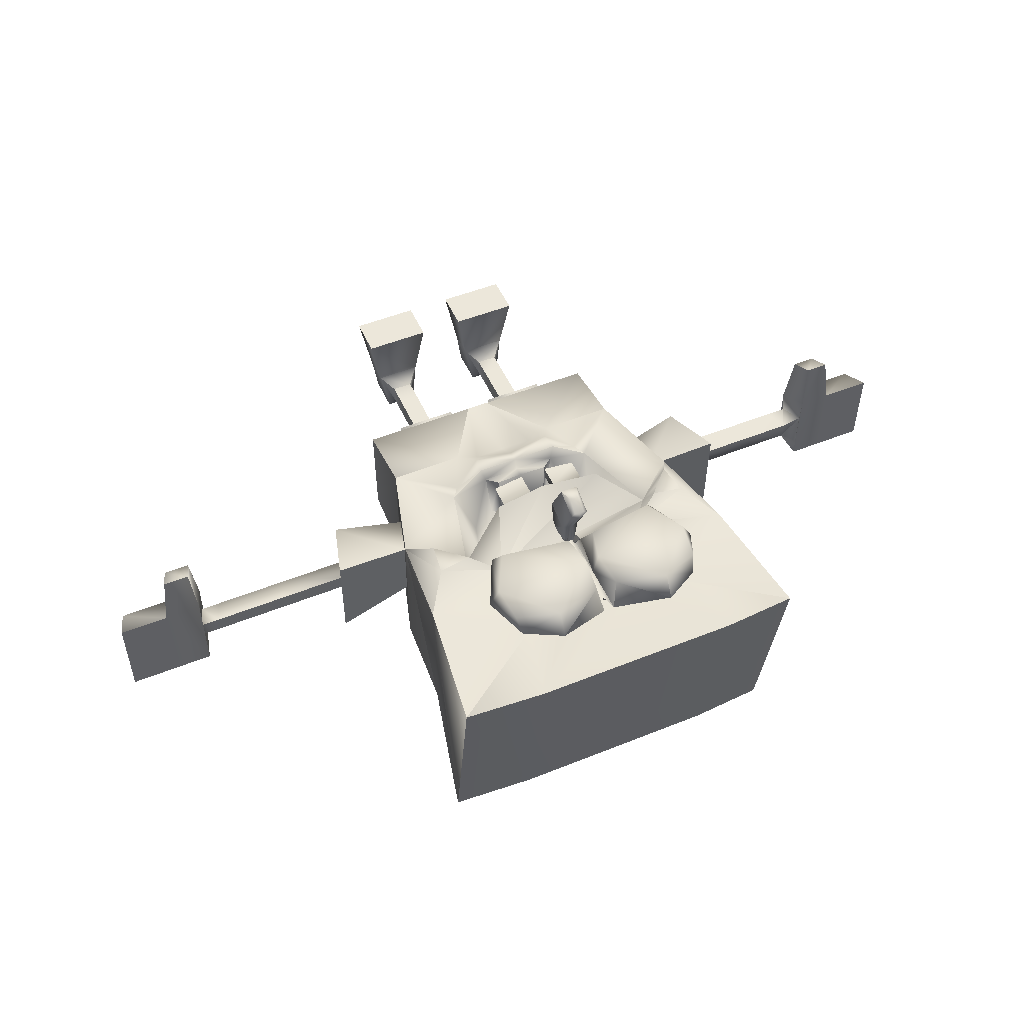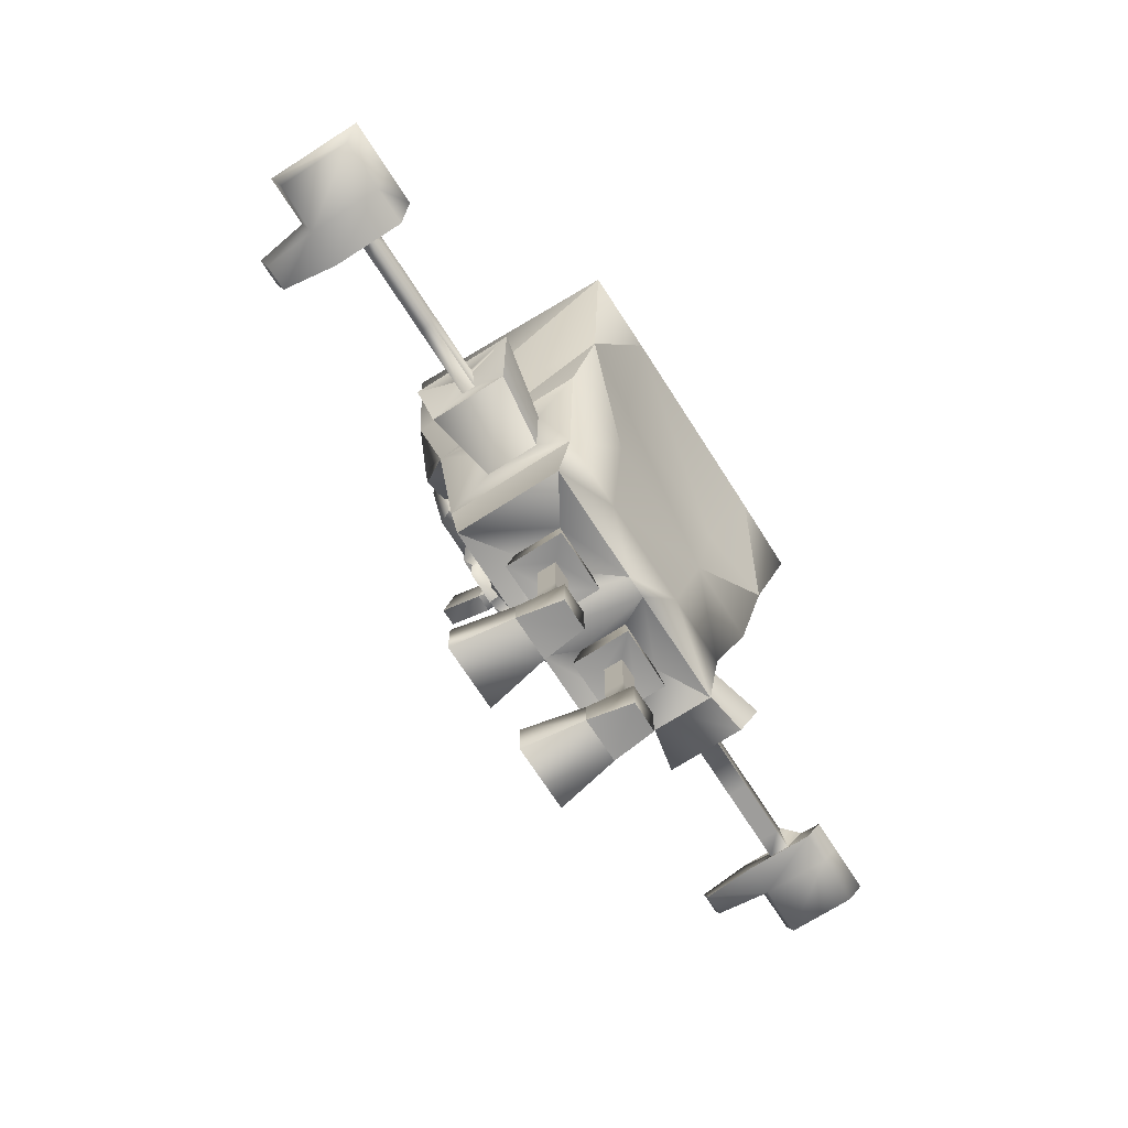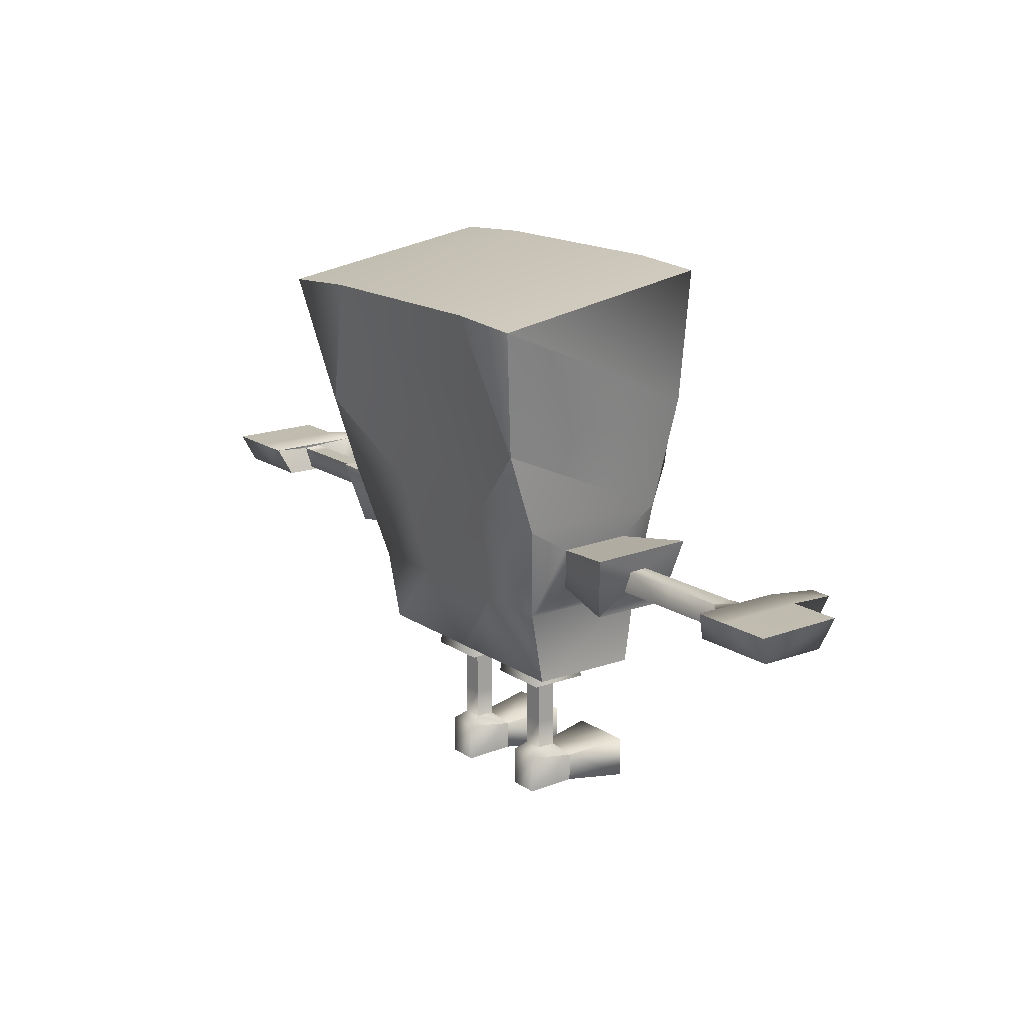
<metadata>
{"format":"obj","ext":"obj","renderer":"f3d","projection":"perspective","resolution":1024,"background":"white","views":[{"elev":50.7,"azim":156.3,"up":"+Z"},{"elev":-70.6,"azim":122.8,"up":"+Y"},{"elev":16.1,"azim":-126.4,"up":"+Y"}]}
</metadata>
<code>
v -2.066 3.963 0.6936
v -0.7616 3.963 0.6904
v 1.161 3.963 0.6828
v 2.484 3.963 0.6796
v -2.072 3.963 -1.608
v -0.7671 3.963 -1.611
v 1.155 3.963 -1.616
v 2.479 3.963 -1.619
v -3.021 9.902 1.043
v -1.698 9.994 1.038
v 1.976 9.994 1.029
v 3.458 9.902 1.027
v -3.03 9.265 -2.847
v -1.707 9.357 -2.853
v 1.966 9.357 -2.861
v 3.448 9.265 -2.863
v -2.543 5.708 0.6947
v -1.719 6.436 0.6928
v 2.016 6.468 0.6808
v 2.966 5.708 0.6785
v 2.96 5.647 -1.989
v 1.435 5.782 -1.989
v -1.077 5.725 -1.981
v -2.55 5.647 -1.976
v -2.746 7.621 1.061
v -1.257 7.049 0.8976
v 1.545 7.049 0.8908
v 3.171 7.626 1.086
v 2.959 7.039 -2.444
v 1.538 7.473 -2.221
v -1.265 7.473 -2.215
v -2.551 7.043 -2.429
v 0.2059 3.963 0.4985
v 0.1818 5.892 1.435
v -0.8646 6.016 1.434
v -0.3834 3.963 0.4999
v 0.7402 3.963 0.4972
v 1.154 6.031 1.429
v -1.192 4.884 0.6915
v -0.5931 4.67 0.9503
v 0.2024 4.622 0.8723
v 0.9641 4.676 0.9468
v 1.621 4.892 0.6817
v -1.079 4.636 0.6912
v -0.558 4.354 0.9286
v 0.2049 4.412 0.8504
v 0.9292 4.382 0.9299
v 1.476 4.686 0.6821
v -1.262 6.254 -0.4132
v 1.523 6.162 -0.4198
v -1.035 5.587 -0.3281
v 1.375 5.569 -0.3369
v 0.1827 5.972 -0.3719
v -0.6234 6.067 -0.3918
v 1.039 6.09 -0.3927
v -0.8728 5.112 -0.2409
v -0.423 4.797 -0.2311
v 0.1966 4.763 -0.2275
v 0.7882 4.796 -0.2338
v 1.254 5.084 -0.2455
v -1.338 8.494 0.8219
v 1.626 8.494 0.8147
v 0.1439 7.049 0.8942
v 0.1423 8.494 1.07
v 0.02857 7.268 1.319
v 0.05594 8.799 1.07
v -1.556 8.799 1.277
v -1.485 7.117 1.392
v 0.2517 8.799 1.069
v 0.2568 7.268 1.319
v 1.775 7.117 1.384
v 1.888 8.799 1.269
v -0.1012 7.505 1.716
v -0.0417 8.639 1.592
v -1.623 8.639 1.596
v -1.339 7.271 1.65
v 0.3472 8.639 1.591
v 0.3885 7.505 1.715
v 1.631 7.271 1.643
v 1.948 8.639 1.587
v 0.1431 6.401 0.5625
v 0.1423 7.05 1.07
v 0.05594 7.064 1.07
v 0.05542 6.504 0.9278
v 0.2281 6.504 0.9274
v 0.2286 7.064 1.069
v 0.1457 7.086 1.521
v 0.3017 6.56 1.701
v 0.3016 7.033 1.539
v -0.01004 7.033 1.54
v -0.00996 6.56 1.702
v 0.3036 6.954 2.48
v 0.3034 7.414 2.259
v 0.1474 7.464 2.235
v -0.008297 7.414 2.259
v -0.008077 6.954 2.481
v 0.231 7.192 2.473
v 0.2308 7.406 2.306
v 0.1475 7.43 2.287
v 0.06436 7.406 2.306
v 0.0646 7.192 2.474
v 0.1835 5.932 1.066
v -0.7427 6.041 1.056
v 1.168 6.06 1.053
v -0.5378 5.966 1.147
v -0.05071 5.908 1.152
v -0.05163 5.887 1.346
v -0.6019 5.952 1.346
v 0.4318 5.912 1.151
v 0.9494 5.98 1.144
v 1.016 5.964 1.342
v 0.4308 5.891 1.345
v -0.5378 5.525 1.147
v -0.05071 5.468 1.152
v -0.05163 5.447 1.346
v -0.6019 5.512 1.346
v 0.4318 5.472 1.151
v 0.9494 5.54 1.144
v 1.016 5.524 1.342
v 0.4308 5.451 1.345
v 2.302 6.612 1.258
v 2.611 6.302 1.222
v 2.689 6.874 1.254
v 2.104 6.793 1.264
v -2.203 6.303 1.241
v -1.908 6.613 1.267
v -1.752 6.793 1.272
v -2.287 6.874 1.252
v -0.5073 4.734 0.7002
v 0.2003 4.693 0.6631
v 0.877 4.736 0.6972
v 0.194 4.93 -0.2275
v 0.1973 4.86 0.6631
v 0.6832 4.903 0.6976
v 0.6188 4.963 -0.2334
v -0.2509 4.965 -0.2316
v -0.3107 4.901 0.6998
v -0.003118 2.69 0.5017
v 0.3972 2.69 0.5007
v -0.007695 2.69 -1.391
v 0.3926 2.69 -1.392
v 2.479 2.69 -1.397
v 2.484 2.69 0.4953
v -2.067 2.69 0.5063
v -2.071 2.69 -1.386
v -1.241 2.903 -0.8672
v -0.3223 2.903 -0.8693
v -0.3203 2.903 -0.01845
v -1.238 2.903 -0.01641
v 1.624 2.903 -0.02333
v 0.71 2.903 -0.02094
v 0.708 2.903 -0.8718
v 1.622 2.903 -0.8741
v -1.34 2.261 -0.9589
v -0.2234 2.261 -0.9614
v -0.2209 2.261 0.07322
v -1.337 2.261 0.0757
v 1.723 2.261 0.0683
v 0.6116 2.261 0.07121
v 0.6091 2.261 -0.9634
v 1.72 2.261 -0.9663
v -0.9606 2.323 -0.609
v -0.601 2.323 -0.6098
v -0.6002 2.323 -0.2766
v -0.9598 2.323 -0.2758
v 1.345 2.323 -0.2814
v 0.9873 2.323 -0.2805
v 0.9865 2.323 -0.6137
v 1.344 2.323 -0.6146
v -0.9606 1.864 -0.609
v -0.601 1.864 -0.6098
v -0.6002 1.864 -0.2766
v -0.9598 1.864 -0.2758
v 1.345 1.864 -0.2814
v 0.9873 1.864 -0.2805
v 0.9865 1.864 -0.6137
v 1.344 1.864 -0.6146
v -0.9606 1.385 -0.609
v -0.601 1.385 -0.6098
v -0.6002 1.385 -0.2766
v -0.9598 1.385 -0.2758
v 1.345 1.385 -0.2814
v 0.9873 1.385 -0.2805
v 0.9865 1.385 -0.6137
v 1.344 1.385 -0.6146
v -0.9606 0.878 -0.609
v -0.601 0.878 -0.6098
v -0.6002 0.878 -0.2766
v -0.9598 0.878 -0.2758
v 1.345 0.878 -0.2814
v 0.9873 0.878 -0.2805
v 0.9865 0.878 -0.6137
v 1.344 0.878 -0.6146
v -1.056 0.7538 -0.8333
v -0.5066 0.7538 -0.8345
v -0.3811 0.6647 -0.05264
v -1.178 0.6647 -0.05096
v 1.563 0.6647 -0.05758
v 0.7704 0.6647 -0.05543
v 0.8915 0.7538 -0.8378
v 1.438 0.7538 -0.8393
v -2.278 4.429 -1.042
v -2.275 4.429 -0.07851
v -2.492 5.225 0.06303
v -2.496 5.197 -1.209
v 2.602 4.439 -0.1058
v 2.6 4.439 -1.045
v 2.814 5.188 -1.209
v 2.817 5.215 0.02053
v 3.901 4.27 0.1036
v 3.897 4.27 -1.252
v 4.206 5.351 -1.49
v 4.21 5.39 0.2861
v -3.47 4.255 -1.249
v -3.466 4.255 0.1412
v -3.78 5.405 0.3456
v -3.784 5.364 -1.491
v 3.931 4.627 -0.4684
v 3.93 4.627 -0.7026
v 4.074 5.006 -0.7438
v 4.074 5.02 -0.4371
v 5.171 4.627 -0.4714
v 5.171 4.627 -0.7056
v 5.314 5.006 -0.7468
v 5.315 5.02 -0.4401
v 5.537 4.627 -0.4722
v 5.537 4.627 -0.7065
v 5.68 5.006 -0.7477
v 5.681 5.02 -0.4409
v 6.482 4.627 -0.4745
v 6.482 4.627 -0.7088
v 6.625 5.006 -0.75
v 6.626 5.02 -0.4432
v 6.824 4.627 -0.4754
v 6.824 4.627 -0.7096
v 6.967 5.006 -0.7508
v 6.968 5.02 -0.4441
v -3.512 4.619 -0.7236
v -3.511 4.619 -0.3794
v -3.656 5.022 -0.3973
v -3.657 5.008 -0.7147
v -4.563 4.619 -0.721
v -4.562 4.619 -0.3769
v -4.708 5.022 -0.3948
v -4.709 5.008 -0.7121
v -4.835 4.619 -0.7204
v -4.834 4.619 -0.3762
v -4.98 5.022 -0.3941
v -4.98 5.008 -0.7115
v -5.605 4.619 -0.7185
v -5.604 4.619 -0.3743
v -5.75 5.022 -0.3922
v -5.751 5.008 -0.7096
v -5.974 4.619 -0.7176
v -5.973 4.619 -0.3735
v -6.118 5.022 -0.3227
v -6.083 5.065 -0.9753
v -5.958 4.566 -1.129
v -5.955 4.566 0.02909
v -6.096 5.083 0.1989
v -6.1 5.065 -1.33
v 6.799 4.572 0.04798
v 6.796 4.572 -1.213
v 6.934 5.059 -1.433
v 6.938 5.076 0.218
v 7.449 4.572 0.04641
v 7.446 4.572 -1.214
v 7.585 5.059 -1.435
v 7.589 5.076 0.2164
v -6.524 4.566 -1.127
v -6.521 4.566 0.03046
v -6.662 5.083 0.2003
v -6.666 5.065 -1.329
v -6.552 5.004 1.092
v -6.454 4.645 0.9744
v -6.061 4.645 0.9734
v -6.159 5.004 1.091
v 7.373 4.649 0.9908
v 7.47 4.999 1.109
v 7.019 4.999 1.11
v 6.922 4.649 0.9919
v 1.438 0.0846 -0.8393
v 1.563 0.1737 -0.05758
v 0.7704 0.1737 -0.05543
v 0.8915 0.0846 -0.8378
v -1.178 0.1737 -0.05096
v -1.056 0.0846 -0.8333
v -0.5066 0.0846 -0.8345
v -0.3811 0.1737 -0.05264
v 0.5906 0.06077 1.014
v 1.748 0.06077 1.01
v 1.748 0.7777 1.01
v 0.5906 0.7777 1.014
v -1.358 0.06077 1.018
v -0.1953 0.06077 1.015
v -0.1953 0.7777 1.015
v -1.358 0.7777 1.018
v -7.563 5.065 -1.327
v -7.421 4.566 -1.125
v -7.418 4.566 0.03263
v -7.559 5.083 0.2025
v 8.455 5.076 0.2143
v 8.316 4.572 0.04432
v 8.313 4.572 -1.216
v 8.451 5.059 -1.437
v 0.8851 8.494 0.9422
v -0.5965 8.494 0.9457
v -0.9699 9.085 1.174
v 1.176 9.085 1.169
v -0.9556 8.868 1.594
v 1.181 8.868 1.589
v -1.298 7.771 0.8597
v -1.906 7.999 1.325
v -1.727 7.999 1.634
v 1.585 7.771 0.8527
v 0.1423 7.772 1.07
v 0.1109 7.999 1.218
v 0.1677 7.999 1.218
v 2.185 7.999 1.315
v 0.01296 7.999 1.63
v 0.2676 7.999 1.629
v 2.007 7.999 1.625
v 0.05594 7.979 1.07
o ROOT
g ROOT
f 141 139 140
f 139 138 140
f 13 9 14
f 10 14 9
f 15 14 11
f 14 10 11
f 16 15 12
f 15 11 12
f 18 17 39
f 2 44 1
f 44 39 1
f 39 17 1
f 45 36 46
f 33 46 36
f 127 128 126
f 128 125 126
f 35 34 27
f 27 63 18
f 63 26 18
f 124 121 123
f 122 123 121
f 25 61 9
f 61 10 9
f 26 312 25
f 312 61 25
f 61 307 10
f 307 11 10
f 306 11 307
f 62 11 306
f 27 28 315
f 62 315 28
f 12 62 28
f 11 62 12
f 28 20 29
f 21 29 20
f 29 16 28
f 12 28 16
f 21 8 22
f 7 22 8
f 22 7 23
f 6 23 7
f 24 23 5
f 23 6 5
f 30 29 22
f 29 21 22
f 31 30 23
f 30 22 23
f 31 23 32
f 24 32 23
f 30 15 29
f 16 29 15
f 30 31 15
f 31 14 15
f 31 32 14
f 32 13 14
f 25 32 17
f 32 24 17
f 32 25 13
f 25 9 13
f 47 46 37
f 46 33 37
f 38 27 34
f 35 27 18
f 44 2 45
f 36 45 2
f 48 47 3
f 47 37 3
f 38 19 27
f 45 40 44
f 39 44 40
f 46 41 45
f 40 45 41
f 46 47 41
f 47 42 41
f 47 48 42
f 48 43 42
f 20 43 4
f 43 48 4
f 48 3 4
f 19 43 20
f 56 51 39
f 49 18 51
f 18 39 51
f 116 113 115
f 114 115 113
f 60 43 52
f 19 52 43
f 50 52 19
f 119 120 118
f 120 117 118
f 49 103 18
f 103 35 18
f 54 103 49
f 55 50 104
f 19 104 50
f 38 104 19
f 57 56 129
f 39 129 56
f 40 129 39
f 130 129 41
f 129 40 41
f 130 41 131
f 42 131 41
f 60 131 43
f 131 42 43
f 59 131 60
f 59 55 51
f 54 49 51
f 57 51 56
f 59 57 58
f 60 52 59
f 55 52 50
f 54 51 53
f 59 51 57
f 59 52 55
f 55 53 51
f 75 314 310
f 76 320 314
f 320 310 314
f 73 320 76
f 74 310 320
f 322 321 79
f 78 79 321
f 308 66 307
f 66 64 307
f 67 61 313
f 312 313 61
f 68 26 65
f 63 65 26
f 99 100 98
f 101 97 100
f 97 98 100
f 71 70 27
f 70 63 27
f 319 71 315
f 27 315 71
f 72 62 309
f 306 309 62
f 320 73 317
f 65 317 73
f 310 74 308
f 66 308 74
f 314 75 313
f 67 313 75
f 73 76 65
f 76 68 65
f 321 77 318
f 69 318 77
f 78 70 79
f 71 79 70
f 319 322 71
f 322 79 71
f 309 311 72
f 311 80 72
f 323 83 316
f 82 316 83
f 84 83 65
f 83 323 65
f 323 317 65
f 81 84 63
f 84 65 63
f 81 63 85
f 70 85 63
f 69 86 318
f 86 70 318
f 85 70 86
f 82 86 316
f 86 69 316
f 69 64 316
f 88 85 89
f 86 89 85
f 89 86 87
f 86 82 87
f 90 87 83
f 82 83 87
f 91 90 84
f 90 83 84
f 93 92 89
f 92 88 89
f 94 93 87
f 93 89 87
f 94 87 95
f 90 95 87
f 95 90 96
f 91 96 90
f 91 88 96
f 92 96 88
f 88 91 85
f 84 85 91
f 81 85 84
f 98 97 93
f 97 92 93
f 99 98 94
f 98 93 94
f 99 94 100
f 95 100 94
f 100 95 101
f 96 101 95
f 97 101 92
f 101 96 92
f 103 54 102
f 53 102 54
f 104 102 55
f 102 53 55
f 105 103 106
f 102 106 103
f 107 106 34
f 106 102 34
f 107 34 108
f 35 108 34
f 105 108 103
f 108 35 103
f 110 109 104
f 109 102 104
f 110 104 111
f 38 111 104
f 111 38 112
f 34 112 38
f 109 112 102
f 112 34 102
f 114 113 106
f 113 105 106
f 115 114 107
f 114 106 107
f 115 107 116
f 108 116 107
f 116 108 113
f 105 113 108
f 117 109 118
f 110 118 109
f 119 118 111
f 118 110 111
f 120 119 112
f 119 111 112
f 120 112 117
f 109 117 112
f 121 19 122
f 20 122 19
f 122 20 123
f 28 123 20
f 124 123 27
f 123 28 27
f 121 124 19
f 124 27 19
f 126 125 18
f 125 17 18
f 126 18 127
f 26 127 18
f 127 26 128
f 25 128 26
f 125 128 17
f 128 25 17
f 137 133 136
f 132 136 133
f 134 135 133
f 135 132 133
f 131 134 130
f 134 133 130
f 135 134 59
f 134 131 59
f 132 135 58
f 135 59 58
f 132 58 136
f 57 136 58
f 136 57 137
f 129 137 57
f 129 130 137
f 133 137 130
f 141 7 142
f 8 142 7
f 143 142 4
f 142 8 4
f 139 143 3
f 143 4 3
f 36 2 138
f 3 37 139
f 37 33 139
f 138 139 33
f 36 138 33
f 140 6 141
f 7 141 6
f 138 2 144
f 1 144 2
f 144 1 145
f 5 145 1
f 140 145 6
f 145 5 6
f 147 146 140
f 146 145 140
f 147 140 148
f 138 148 140
f 148 138 149
f 144 149 138
f 149 144 146
f 145 146 144
f 151 150 139
f 150 143 139
f 152 151 141
f 151 139 141
f 152 141 153
f 142 153 141
f 150 153 143
f 153 142 143
f 154 146 155
f 147 155 146
f 156 155 148
f 155 147 148
f 156 148 157
f 149 157 148
f 154 157 146
f 157 149 146
f 159 158 151
f 158 150 151
f 159 151 160
f 152 160 151
f 161 160 153
f 160 152 153
f 161 153 158
f 150 158 153
f 163 162 155
f 162 154 155
f 163 155 164
f 156 164 155
f 165 164 157
f 164 156 157
f 165 157 162
f 154 162 157
f 166 158 167
f 159 167 158
f 168 167 160
f 167 159 160
f 168 160 169
f 161 169 160
f 166 169 158
f 169 161 158
f 170 162 171
f 163 171 162
f 171 163 172
f 164 172 163
f 172 164 173
f 165 173 164
f 173 165 170
f 162 170 165
f 174 166 175
f 167 175 166
f 175 167 176
f 168 176 167
f 176 168 177
f 169 177 168
f 177 169 174
f 166 174 169
f 178 170 179
f 171 179 170
f 179 171 180
f 172 180 171
f 180 172 181
f 173 181 172
f 181 173 178
f 170 178 173
f 182 174 183
f 175 183 174
f 183 175 184
f 176 184 175
f 184 176 185
f 177 185 176
f 185 177 182
f 174 182 177
f 186 178 187
f 179 187 178
f 187 179 188
f 180 188 179
f 188 180 189
f 181 189 180
f 189 181 186
f 178 186 181
f 190 182 191
f 183 191 182
f 191 183 192
f 184 192 183
f 192 184 193
f 185 193 184
f 193 185 190
f 182 190 185
f 194 186 195
f 187 195 186
f 195 187 196
f 188 196 187
f 196 188 197
f 189 197 188
f 194 197 186
f 197 189 186
f 199 198 191
f 198 190 191
f 200 199 192
f 199 191 192
f 201 200 193
f 200 192 193
f 201 193 198
f 190 198 193
f 202 5 203
f 1 203 5
f 203 1 204
f 17 204 1
f 204 17 205
f 24 205 17
f 202 205 5
f 205 24 5
f 207 206 8
f 206 4 8
f 207 8 208
f 21 208 8
f 209 208 20
f 208 21 20
f 206 209 4
f 209 20 4
f 210 206 211
f 207 211 206
f 212 211 208
f 211 207 208
f 212 208 213
f 209 213 208
f 213 209 210
f 206 210 209
f 215 214 203
f 214 202 203
f 216 215 204
f 215 203 204
f 216 204 217
f 205 217 204
f 217 205 214
f 202 214 205
f 219 218 211
f 218 210 211
f 219 211 220
f 212 220 211
f 220 212 221
f 213 221 212
f 218 221 210
f 221 213 210
f 222 218 223
f 219 223 218
f 224 223 220
f 223 219 220
f 224 220 225
f 221 225 220
f 225 221 222
f 218 222 221
f 226 222 227
f 223 227 222
f 228 227 224
f 227 223 224
f 228 224 229
f 225 229 224
f 229 225 226
f 222 226 225
f 230 226 231
f 227 231 226
f 232 231 228
f 231 227 228
f 232 228 233
f 229 233 228
f 233 229 230
f 226 230 229
f 234 230 235
f 231 235 230
f 236 235 232
f 235 231 232
f 236 232 237
f 233 237 232
f 237 233 234
f 230 234 233
f 239 238 215
f 238 214 215
f 239 215 240
f 216 240 215
f 241 240 217
f 240 216 217
f 238 241 214
f 241 217 214
f 242 238 243
f 239 243 238
f 244 243 240
f 243 239 240
f 244 240 245
f 241 245 240
f 245 241 242
f 238 242 241
f 246 242 247
f 243 247 242
f 248 247 244
f 247 243 244
f 248 244 249
f 245 249 244
f 249 245 246
f 242 246 245
f 250 246 251
f 247 251 246
f 252 251 248
f 251 247 248
f 252 248 253
f 249 253 248
f 253 249 250
f 246 250 249
f 254 250 255
f 251 255 250
f 256 255 252
f 255 251 252
f 257 256 253
f 256 252 253
f 257 253 254
f 250 254 253
f 258 254 259
f 255 259 254
f 260 259 256
f 259 255 256
f 261 260 257
f 260 256 257
f 261 257 258
f 254 258 257
f 262 234 263
f 235 263 234
f 264 263 236
f 263 235 236
f 265 264 237
f 264 236 237
f 265 237 262
f 234 262 237
f 266 262 267
f 263 267 262
f 268 267 264
f 267 263 264
f 268 264 269
f 265 269 264
f 281 278 280
f 279 280 278
f 270 258 271
f 259 271 258
f 276 277 275
f 277 274 275
f 272 260 273
f 261 273 260
f 273 261 270
f 258 270 261
f 274 272 275
f 271 275 272
f 275 271 276
f 259 276 271
f 277 276 260
f 276 259 260
f 277 260 274
f 272 274 260
f 279 278 269
f 278 266 269
f 280 279 265
f 279 269 265
f 280 265 281
f 262 281 265
f 278 281 266
f 281 262 266
f 284 285 283
f 285 282 283
f 289 286 288
f 287 288 286
f 282 201 283
f 198 283 201
f 293 290 292
f 291 292 290
f 284 199 285
f 200 285 199
f 285 200 282
f 201 282 200
f 286 197 287
f 194 287 197
f 287 194 288
f 195 288 194
f 288 195 289
f 196 289 195
f 297 294 296
f 295 296 294
f 290 284 291
f 283 291 284
f 291 283 292
f 198 292 283
f 293 292 199
f 292 198 199
f 293 199 290
f 284 290 199
f 295 294 289
f 294 286 289
f 295 289 296
f 196 296 289
f 296 196 297
f 197 297 196
f 297 197 294
f 286 294 197
f 300 301 299
f 301 298 299
f 305 302 304
f 303 304 302
f 298 273 299
f 270 299 273
f 299 270 300
f 271 300 270
f 301 300 272
f 300 271 272
f 301 272 298
f 273 298 272
f 302 269 303
f 266 303 269
f 303 266 304
f 267 304 266
f 305 304 268
f 304 267 268
f 305 268 302
f 269 302 268
f 306 307 64
f 307 61 308
f 61 67 308
f 309 306 69
f 306 64 69
f 75 310 67
f 310 308 67
f 311 309 77
f 69 77 309
f 26 68 312
f 313 312 68
f 76 314 68
f 314 313 68
f 77 321 311
f 322 311 321
f 80 311 322
f 72 319 62
f 319 315 62
f 320 317 74
f 66 74 317
f 321 318 78
f 70 78 318
f 322 319 80
f 72 80 319
f 66 323 64
f 323 316 64
f 323 66 317

</code>
